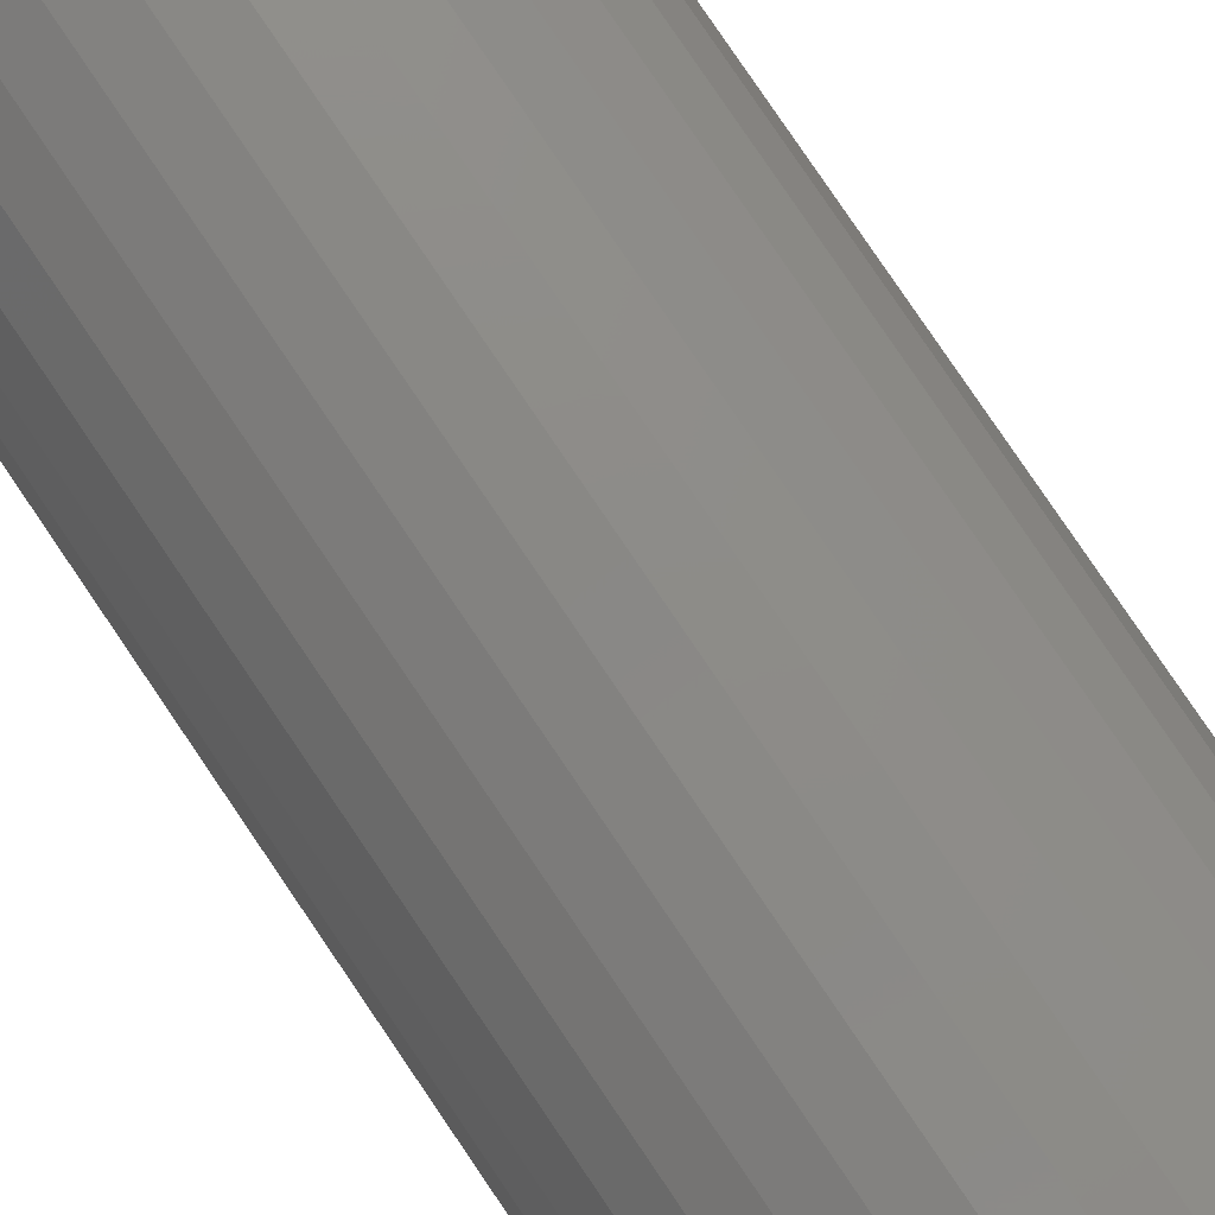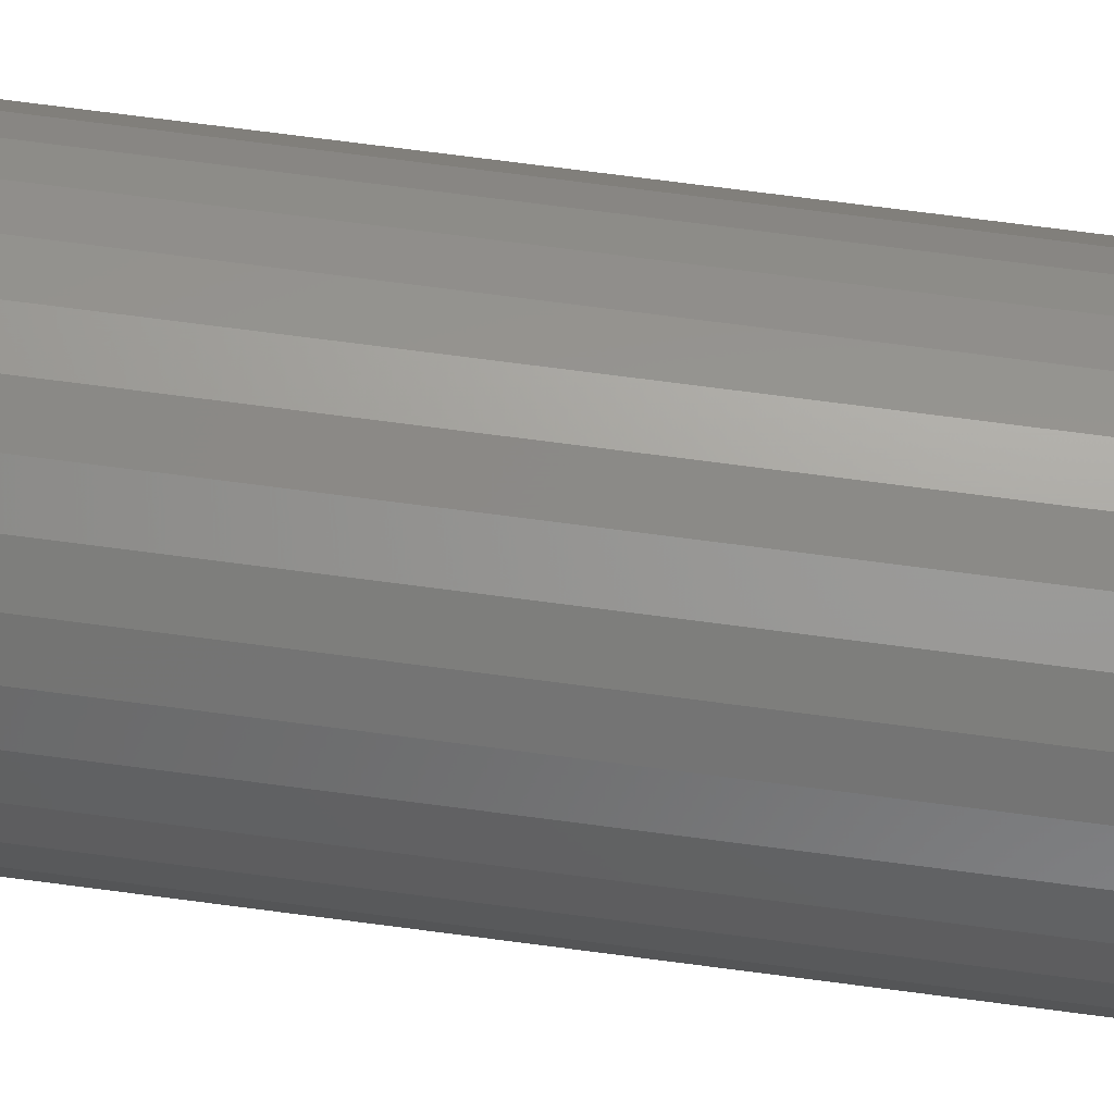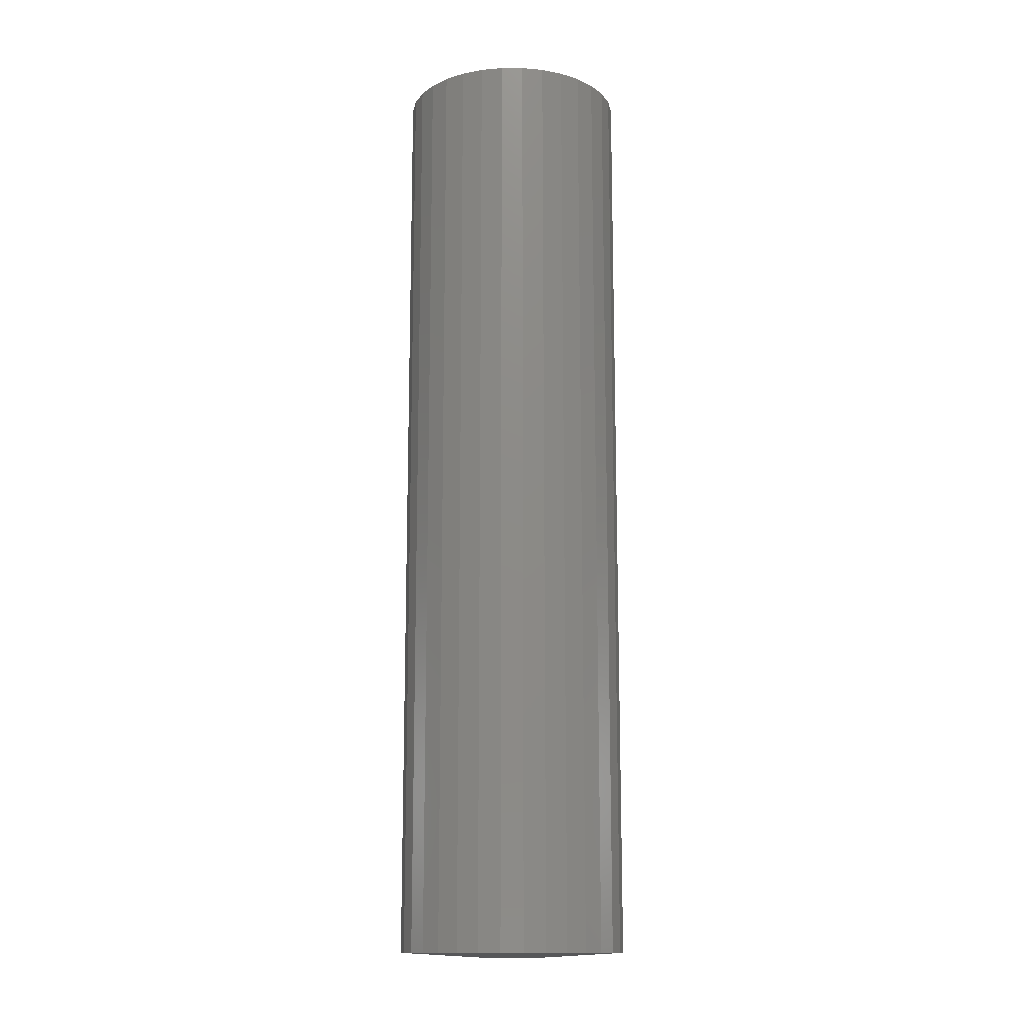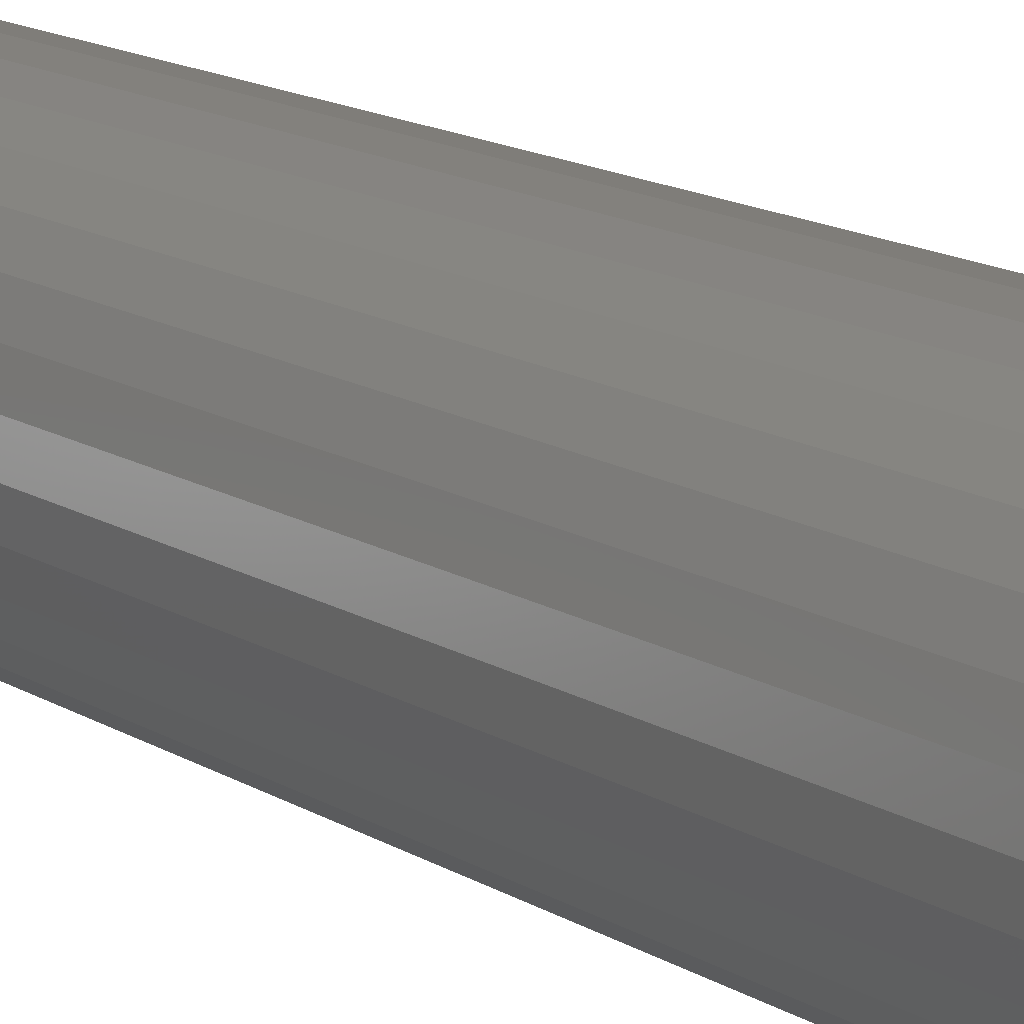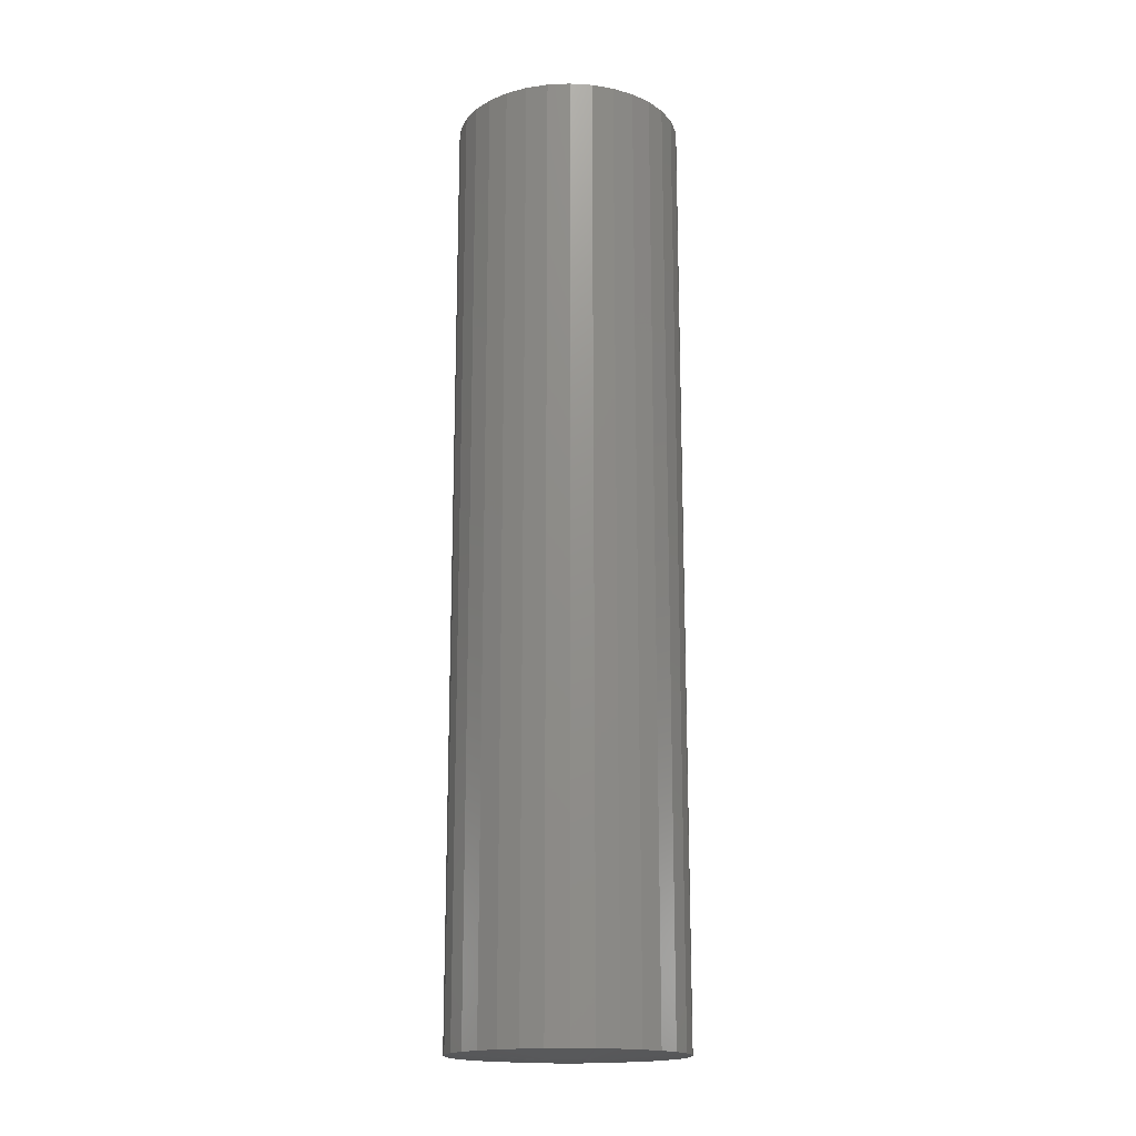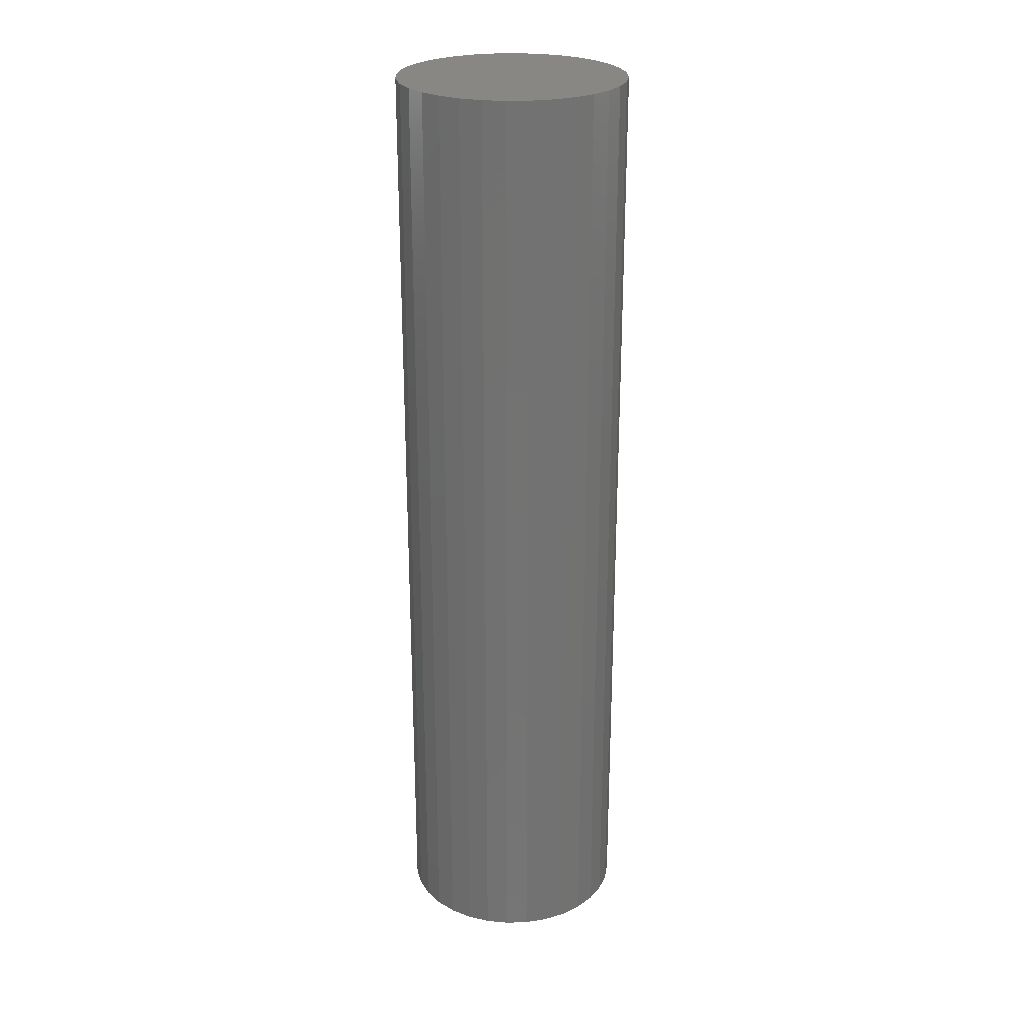
<metadata>
{"format":"stl","ext":"stl","renderer":"f3d","projection":"perspective","resolution":1024,"background":"white","views":[{"elev":78.7,"azim":-34.0,"up":"+Z"},{"elev":73.8,"azim":97.4,"up":"+Z"},{"elev":-13.8,"azim":-39.4,"up":"+Y"},{"elev":13.5,"azim":144.9,"up":"+Z"},{"elev":-17.3,"azim":156.6,"up":"+Y"},{"elev":25.3,"azim":-154.6,"up":"+Y"}]}
</metadata>
<code>
# stl→obj: 97 verts, 190 faces
v 0.00639 -0.75 0.04856
v -0.002609 -0.75 0.04856
v -0.01145 -0.75 0.0469
v 0.01524 -0.75 0.0469
v -0.01985 -0.75 0.04365
v 0.02363 -0.75 0.04365
v -0.0275 -0.75 0.03892
v 0.03128 -0.75 0.03892
v -0.03415 -0.75 0.03285
v 0.03793 -0.75 0.03285
v -0.03957 -0.75 0.02567
v 0.04335 -0.75 0.02567
v -0.04358 -0.75 0.01762
v 0.04736 -0.75 0.01762
v -0.04604 -0.75 0.00896
v 0.04983 -0.75 0.008961
v 0.04972 -0.75 -0.009514
v -0.04316 -0.75 -0.01866
v 0.04695 -0.75 -0.01866
v -0.03866 -0.75 -0.02709
v 0.04244 -0.75 -0.02709
v -0.03259 -0.75 -0.03448
v 0.03637 -0.75 -0.03448
v -0.0252 -0.75 -0.04055
v 0.02898 -0.75 -0.04055
v -0.01677 -0.75 -0.04505
v 0.02055 -0.75 -0.04505
v -0.007622 -0.75 -0.04783
v 0.001891 -0.75 -0.04877
v 0.01141 -0.75 -0.04783
v 0.05066 -0.75 -4.366e-17
v -0.04688 -0.75 -1.33e-06
v -0.04594 -0.75 -0.009514
v 0.1835 0.75 -2.224e-17
v 0.1835 -0.7422 -6.671e-17
v 0.18 0.75 -0.03542
v 0.18 -0.7422 -0.03542
v 0.1696 0.75 -0.06949
v 0.1696 -0.7422 -0.06949
v 0.1529 0.75 -0.1009
v 0.1529 -0.7422 -0.1009
v 0.1303 0.75 -0.1284
v 0.1303 -0.7422 -0.1284
v 0.1028 0.75 -0.151
v 0.1028 -0.7422 -0.151
v 0.07138 0.75 -0.1678
v 0.07138 -0.7422 -0.1678
v 0.03732 0.75 -0.1781
v 0.03732 -0.7422 -0.1781
v 0.001891 0.75 -0.1816
v 0.001891 -0.7422 -0.1816
v -0.03353 0.75 -0.1781
v -0.03353 -0.7422 -0.1781
v -0.0676 0.75 -0.1678
v -0.0676 -0.7422 -0.1678
v -0.09899 0.75 -0.151
v -0.09899 -0.7422 -0.151
v -0.1265 0.75 -0.1284
v -0.1265 -0.7422 -0.1284
v -0.1491 0.75 -0.1009
v -0.1491 -0.7422 -0.1009
v -0.1659 0.75 -0.06949
v -0.1659 -0.7422 -0.06949
v -0.1762 0.75 -0.03542
v -0.1762 -0.7422 -0.03542
v -0.1797 0.75 2.224e-17
v -0.1797 -0.7422 2.224e-17
v -0.1762 0.75 0.03542
v -0.1762 -0.7422 0.03542
v -0.1659 0.75 0.06949
v -0.1659 -0.7422 0.06949
v -0.1491 0.75 0.1009
v -0.1491 -0.7422 0.1009
v -0.1265 0.75 0.1284
v -0.1265 -0.7422 0.1284
v -0.09899 0.75 0.151
v -0.09899 -0.7422 0.151
v -0.0676 0.75 0.1678
v -0.0676 -0.7422 0.1678
v -0.03353 0.75 0.1781
v -0.03353 -0.7422 0.1781
v 0.001891 0.75 0.1816
v 0.001891 -0.7422 0.1816
v 0.03732 0.75 0.1781
v 0.03732 -0.7422 0.1781
v 0.07138 0.75 0.1678
v 0.07138 -0.7422 0.1678
v 0.1028 0.75 0.151
v 0.1028 -0.7422 0.151
v 0.1303 0.75 0.1284
v 0.1303 -0.7422 0.1284
v 0.1529 0.75 0.1009
v 0.1529 -0.7422 0.1009
v 0.1696 0.75 0.06949
v 0.1696 -0.7422 0.06949
v 0.18 0.75 0.03542
v 0.18 -0.7422 0.03542
f 1 2 3
f 1 3 4
f 4 3 5
f 4 5 6
f 6 5 7
f 6 7 8
f 8 7 9
f 8 9 10
f 10 9 11
f 10 11 12
f 12 11 13
f 12 13 14
f 14 13 15
f 14 15 16
f 17 18 19
f 19 18 20
f 19 20 21
f 21 20 22
f 21 22 23
f 23 22 24
f 23 24 25
f 25 24 26
f 25 26 27
f 27 26 28
f 27 28 29
f 27 29 30
f 16 15 31
f 31 15 32
f 31 32 17
f 17 32 33
f 17 33 18
f 34 35 36
f 36 35 37
f 36 37 38
f 38 37 39
f 38 39 40
f 40 39 41
f 40 41 42
f 42 41 43
f 42 43 44
f 44 43 45
f 44 45 46
f 46 45 47
f 46 47 48
f 48 47 49
f 48 49 50
f 50 49 51
f 50 51 52
f 52 51 53
f 52 53 54
f 54 53 55
f 54 55 56
f 56 55 57
f 56 57 58
f 58 57 59
f 58 59 60
f 60 59 61
f 60 61 62
f 62 61 63
f 62 63 64
f 64 63 65
f 64 65 66
f 66 65 67
f 66 67 68
f 68 67 69
f 68 69 70
f 70 69 71
f 70 71 72
f 72 71 73
f 72 73 74
f 74 73 75
f 74 75 76
f 76 75 77
f 76 77 78
f 78 77 79
f 78 79 80
f 80 79 81
f 80 81 82
f 82 81 83
f 82 83 84
f 84 83 85
f 84 85 86
f 86 85 87
f 86 87 88
f 88 87 89
f 88 89 90
f 90 89 91
f 90 91 92
f 92 91 93
f 92 93 94
f 94 93 95
f 94 95 96
f 96 95 97
f 96 97 34
f 34 97 35
f 57 55 22
f 59 57 22
f 22 61 59
f 20 61 22
f 18 61 20
f 61 18 33
f 51 49 28
f 53 51 28
f 28 55 53
f 26 55 28
f 24 55 26
f 24 22 55
f 45 43 27
f 47 45 27
f 27 49 47
f 30 49 27
f 29 49 30
f 29 28 49
f 39 37 21
f 41 39 21
f 21 43 41
f 23 43 21
f 25 43 23
f 25 27 43
f 35 31 17
f 35 17 19
f 35 19 21
f 35 21 37
f 32 67 65
f 32 65 63
f 32 63 61
f 32 61 33
f 89 87 10
f 91 89 10
f 83 81 4
f 85 83 4
f 4 87 85
f 6 87 4
f 87 6 8
f 8 10 87
f 77 75 5
f 5 79 77
f 3 79 5
f 3 81 79
f 2 81 3
f 81 2 1
f 1 4 81
f 71 69 11
f 11 73 71
f 9 73 11
f 9 75 73
f 7 75 9
f 7 5 75
f 93 91 10
f 93 10 12
f 93 12 14
f 93 14 16
f 93 16 31
f 67 32 15
f 67 15 13
f 67 13 11
f 67 11 69
f 31 35 97
f 31 97 95
f 31 95 93
f 82 84 80
f 78 80 84
f 86 78 84
f 48 52 46
f 50 52 48
f 52 54 46
f 46 54 56
f 46 56 44
f 44 56 58
f 44 58 42
f 42 58 60
f 42 60 40
f 40 60 62
f 40 62 38
f 38 62 64
f 38 64 36
f 36 64 66
f 36 66 34
f 34 66 68
f 34 68 96
f 96 68 70
f 96 70 94
f 94 70 72
f 94 72 92
f 92 72 74
f 92 74 90
f 90 74 76
f 90 76 88
f 88 76 78
f 88 78 86

</code>
